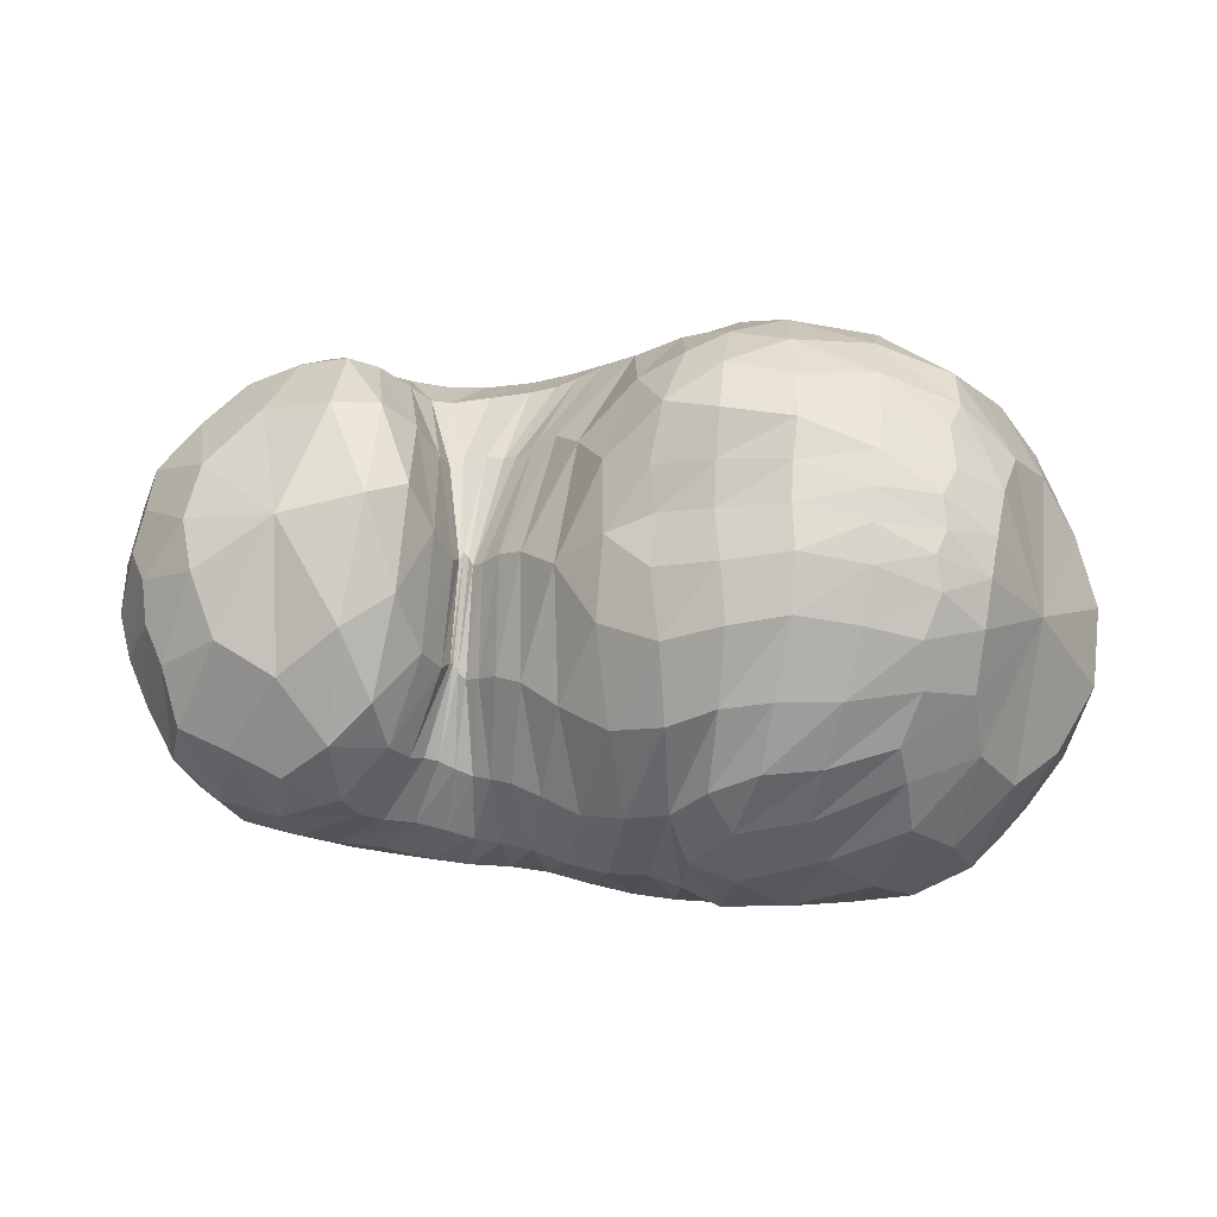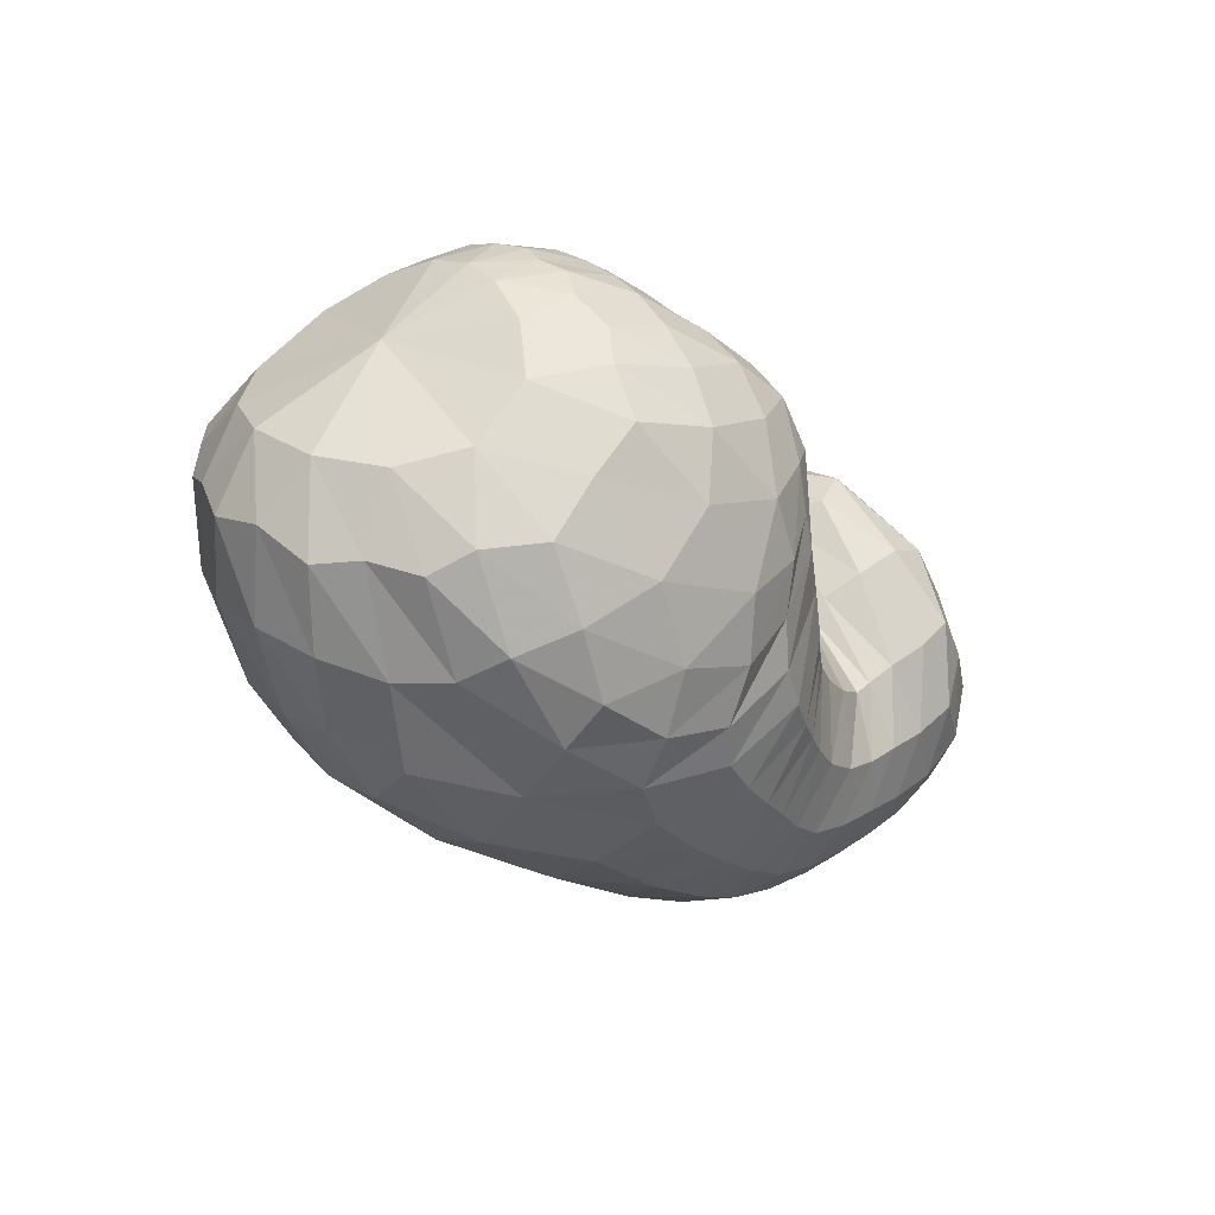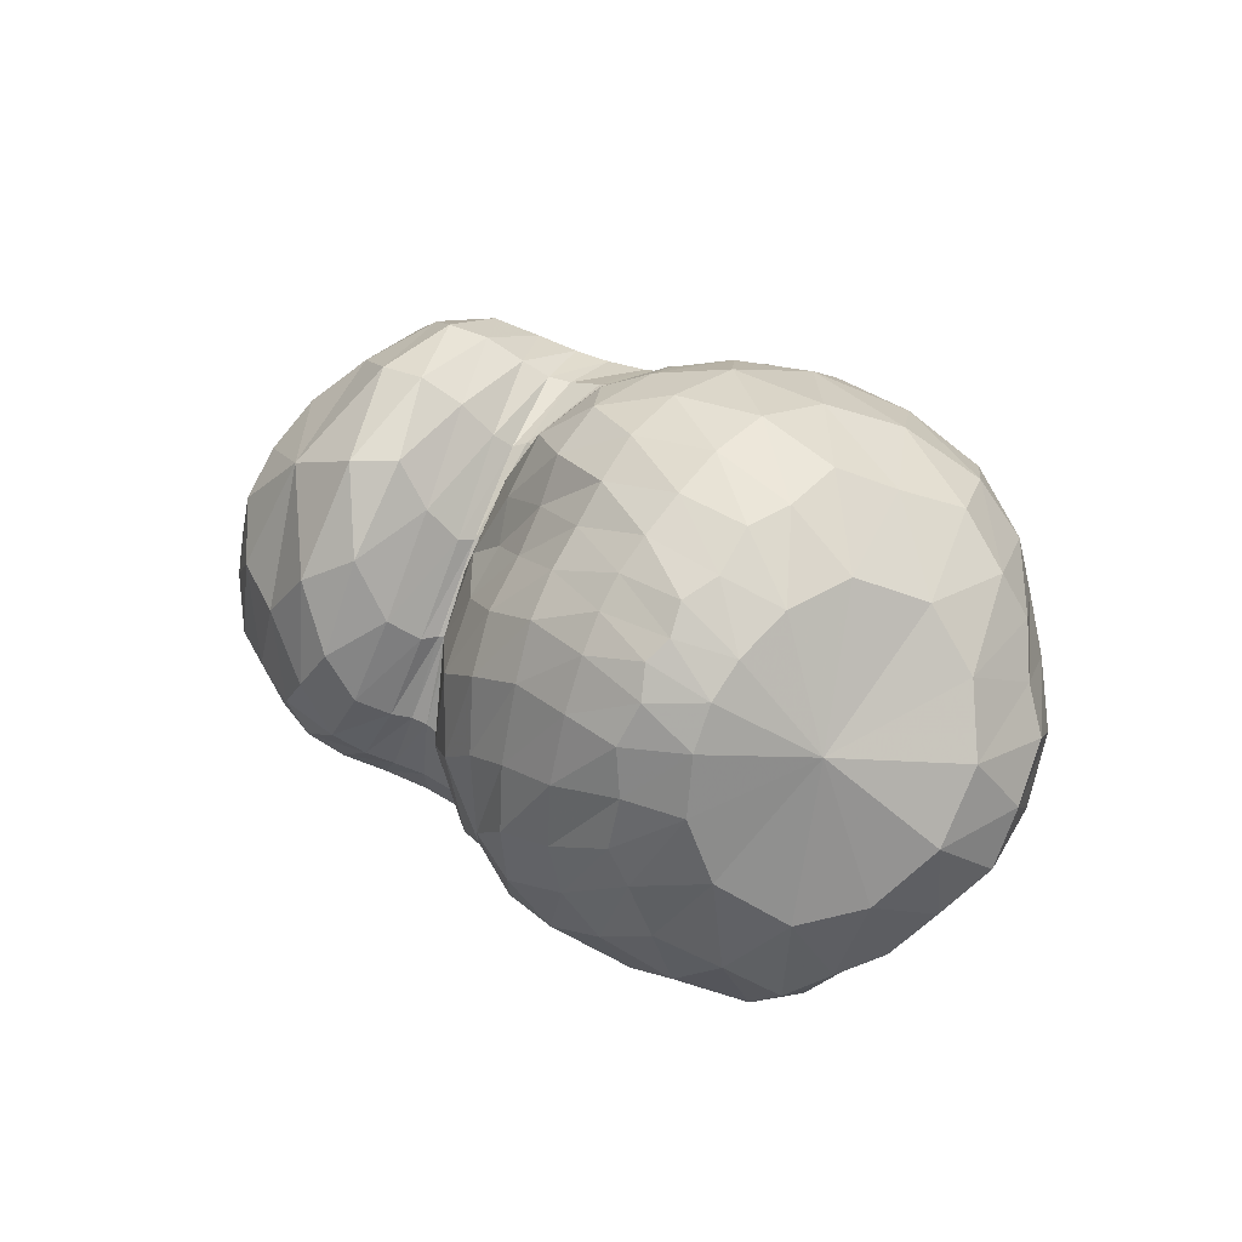
<metadata>
{"format":"obj","ext":"obj","renderer":"f3d","projection":"perspective","resolution":1024,"background":"white","views":[{"elev":14.2,"azim":-175.3,"up":"+Z"},{"elev":-14.2,"azim":-56.5,"up":"+Y"},{"elev":21.2,"azim":-131.9,"up":"+Z"}]}
</metadata>
<code>
v 73.42 150.5 145.1
v 105.7 182.1 170
v 144.9 179.2 183.2
v 182.8 166 176.7
v 212.3 154.9 159
v 230.9 135 156.9
v 239.4 128 151.7
v 242.5 124.9 155.2
v 244.8 131.8 154.3
v 255.3 145.2 179.8
v 292.1 157.6 172.9
v 103.9 171.6 184.4
v 143.8 163 204.1
v 181.6 152.3 206.1
v 101.4 151.3 199.9
v 146.6 134.7 221.3
v 170.8 113.5 220.1
v 193.5 97.42 210.5
v 212.1 83.32 201.4
v 227.5 79.32 195.9
v 251.9 80.28 192.4
v 263.1 90.17 198.9
v 279.7 105.9 210
v 98.94 122.5 209.9
v 143.5 84.81 219.2
v 82.89 88.59 195.2
v 110.3 51.33 192.4
v 154.5 51.71 204
v 179.1 39.38 195.4
v 208.4 36.4 189.9
v 238.1 35.39 184.4
v 268.6 45.98 187.2
v 296.8 61.21 193.7
v 313.1 92.51 199.6
v 67.06 80.04 166.4
v 121.2 31.7 159.3
v 191.4 15.86 156.3
v 239.2 18.15 155.5
v 277.1 30.09 159.5
v 308.9 46.72 163.7
v 330.8 73.03 173.3
v 338.5 110.9 175.9
v 55.91 85.19 137
v 87.51 48.2 118.3
v 138.2 26.34 116.7
v 215.5 22.62 121.8
v 265.3 30.41 123.4
v 298.5 45.8 132.9
v 321.6 58.81 128.3
v 345.9 88.67 138.4
v 342.1 129.5 153.9
v 55.26 103.3 104.5
v 98.42 68.92 79.75
v 147.1 50.46 78.83
v 223.4 49.98 80.63
v 271.7 62.53 80.83
v 294.9 77.74 83.02
v 320.3 88.37 87.8
v 343.3 120.2 107.3
v 332.9 151.7 137.6
v 73.08 123.3 79.05
v 114.7 98.67 56.22
v 132.7 79.46 63.47
v 192.6 78.11 50.47
v 230.9 81.3 53.02
v 258.8 89.58 55.72
v 292.2 109.4 62.62
v 324.2 131.7 81.82
v 322.5 159.9 108.8
v 90.63 145.6 67.41
v 124.7 133 50.96
v 163 125.1 46.36
v 191.9 123.6 47.85
v 218.3 121.6 53.45
v 242.4 121.6 55.15
v 267.4 129.3 62.5
v 290 145.6 71.66
v 290.9 166.1 96.25
v 109.6 175.9 89.01
v 159 169.3 69.81
v 114 187.3 116.7
v 151.9 192.5 109.5
v 177.7 179.7 92.87
v 204.1 166.1 87.51
v 225.4 152 91.84
v 238.4 141.6 90.45
v 248.3 143.2 95.36
v 255.5 151.4 98.88
v 263.2 169.8 120.8
v 108.7 189.3 147.9
v 144.1 192.7 155.1
v 180.2 188.2 145.7
v 89.89 174.3 161.7
v 88.2 166.4 171.7
v 85.69 152.5 182
v 81.39 133.3 187.3
v 71.53 114 178.2
v 60.85 108.8 159.4
v 53.62 113.8 138.8
v 54.97 125.4 117.7
v 66.24 138.5 101.1
v 79.64 154 95.83
v 90.89 171.8 110
v 93.49 179 129.7
v 91.52 178.8 148.4
v 123.1 182.1 178.7
v 102.6 176.6 175.8
v 103.9 185.1 160.2
v 123 188 168.2
v 166.1 173 179.8
v 122.7 175.8 187.5
v 144.8 170.7 193.3
v 143.6 187.7 171.7
v 163.9 185.1 167.9
v 197.6 163.5 170
v 166.1 165.1 192.2
v 184.8 161 189.3
v 183.6 176 163.6
v 223.3 141.6 159.4
v 198.7 150.3 188.7
v 207.7 130.6 190
v 210.1 167.2 120.3
v 222.1 156.4 124
v 198.8 173.8 146.8
v 236.1 130.7 153.3
v 215.4 116.5 189.2
v 222.8 111.2 185.1
v 230.3 149.2 123.7
v 236.1 143.3 121.2
v 240.9 126 153.7
v 228.5 108.2 181.1
v 232.6 105.8 179.8
v 240.3 140 119.8
v 242.8 139 121.7
v 243.7 126.5 153.3
v 238.1 104 180.3
v 245.3 103.9 179
v 244.2 138.6 124.6
v 245 140 124.8
v 249 140.2 164.7
v 249.1 106.4 177.5
v 251.3 112 181.8
v 246.7 145.6 124.8
v 250.9 155.1 131.8
v 266.2 155.7 179.2
v 256.8 119.7 191.9
v 265.8 128 200
v 257 161.9 151.4
v 280.3 131.4 201
v 302.5 121.8 196.9
v 319.1 131.6 181.9
v 322 145.3 168.2
v 317 159.3 155.9
v 309.2 166.3 137.5
v 290.6 170.5 127.9
v 272 171.1 143.3
v 121.2 168.1 196.3
v 99.8 162.4 189.8
v 165.4 159.5 205.8
v 120.6 157.1 205.3
v 144.8 151.7 214.2
v 164.9 147.1 216.7
v 176.4 134.4 217.2
v 190.4 130 208.8
v 121.4 143.3 213.5
v 97.89 139.2 203.8
v 164 126.3 222.1
v 122.4 125.7 219.1
v 147.9 111.6 223.8
v 178.9 105.6 217.3
v 161.6 97.97 221.2
v 166.1 83.07 215.8
v 203.7 86.72 205.9
v 173.4 70 212.1
v 184.5 62.64 209
v 219.3 81.18 198
v 195.6 59.25 205.1
v 205.9 57.43 201.6
v 240.1 78.55 193.9
v 216.1 55.65 198.4
v 229.2 54.1 195.1
v 257.7 84.32 193.7
v 244.8 55.18 193.3
v 257.5 59.37 194.2
v 271.4 97.55 206.1
v 267.1 64.74 196.8
v 277.9 71.04 200.7
v 288.5 80.63 206.1
v 295.4 98.67 206.8
v 120.9 104 218.5
v 90.61 106.7 202.4
v 111.1 82.31 209.9
v 127.3 62.44 207
v 151.4 67.15 212.6
v 95.45 68.21 195.8
v 71.34 86.2 179.5
v 133.4 45.82 197.1
v 86.66 60.9 179.5
v 112.6 41.41 178.6
v 164.1 43.03 198.6
v 140 34.42 185.3
v 194.6 37.47 192.7
v 157.4 27.83 178.7
v 181.5 24 176.4
v 222.4 34.99 186.6
v 203 22.73 174.6
v 221.3 22.76 172.7
v 254.2 39.73 185.1
v 238.8 23.94 171.1
v 256.3 28.37 171.8
v 283.1 52.49 189.5
v 273.4 35.41 174
v 289.7 42.99 176.1
v 307.3 74.73 199
v 304.4 51.91 179.3
v 316.1 64.4 184.9
v 324.8 81 189.5
v 325.6 104.8 189.1
v 85.51 56.37 163
v 61.06 85.29 151.4
v 159.2 19.31 156.9
v 79.48 57.14 145.7
v 100.2 37.52 135.1
v 132 22.97 137
v 218 15.97 156.1
v 167.2 17.21 137.3
v 204 15.7 139.1
v 258.5 22.85 156.3
v 232.7 17.17 139.9
v 254.1 21.17 140.1
v 294.1 38.2 162.3
v 273.3 27.68 143.3
v 291 35.62 148.4
v 320.7 57.93 167.5
v 305.9 43.13 149.7
v 317.9 51.13 148.6
v 338.7 91.23 175.9
v 329 63.17 151.7
v 340.3 79.56 156.5
v 346.6 99.13 160.3
v 339.4 122.1 165.7
v 69.91 64.39 128.1
v 52.39 97.5 122
v 110.3 34.12 117.1
v 67.44 74.82 109.2
v 91.4 55.8 99.82
v 176 22.78 119.1
v 115.5 43.52 95.49
v 144 36.8 96.15
v 244.4 25.16 122.2
v 183.4 34.11 99.16
v 223.9 35.07 100.7
v 283.5 37.91 128.8
v 253.3 39.16 100.6
v 274.1 46.06 102.8
v 310.3 52 130.4
v 290 54.64 107.3
v 301.4 62.58 108
v 334.5 71.04 132.1
v 311.8 67.53 105.4
v 324.3 73.41 106.5
v 349.3 109.6 145.7
v 337.8 86.18 112.7
v 347.6 104.7 121.7
v 347.9 124.8 133.7
v 335.2 144.1 149.2
v 72.69 86.42 90.28
v 62.09 116.3 93.03
v 122 57.4 76.34
v 82.73 98.97 74.86
v 108.4 83.67 65.08
v 183.8 48.03 81.66
v 125.1 72.17 64.86
v 140.9 64.27 70.04
v 252.1 55.31 79.11
v 172.2 61.63 70.05
v 208.1 63.68 64.36
v 284.7 70.82 82.98
v 234.4 67.62 61.82
v 252.2 72.41 63.48
v 306.6 81.31 83.72
v 265.1 78.42 65.03
v 277.2 83.29 66.08
v 334 102.9 95.71
v 291.3 88.55 68.21
v 307 99.52 72.95
v 342.4 137.2 123.2
v 323.1 113.7 81.38
v 334.6 127.6 94.04
v 336 142.8 110.1
v 327.1 157.7 127.2
v 94.06 111.9 63.5
v 81.16 135.6 74.05
v 121.2 87.14 59.84
v 101.6 125.3 55.98
v 116 114.5 51.7
v 162.5 77.35 57.46
v 124.2 105.1 53.64
v 142.6 100 51.43
v 214.3 79.17 50.34
v 168.5 98.75 45.29
v 189.1 98.17 43.2
v 244.8 85.07 54.71
v 205.5 97.79 45.81
v 220.4 98.78 49.11
v 274.8 97.89 57.77
v 233.9 100.8 50.7
v 248 104.6 51.37
v 310.6 120 70.87
v 263.2 111.6 53.7
v 279.6 119.2 58.9
v 327.9 147.1 95.29
v 296.6 127.2 65.49
v 309 138.4 73.2
v 313.1 152.3 84.43
v 307 164.1 103.6
v 107.2 141.2 56.65
v 97 161.9 79.42
v 143.4 126.6 47.68
v 119.2 159.3 65.82
v 144.3 152 56.21
v 178.6 125.2 46.91
v 164.3 149.8 54.68
v 175.5 153 61.62
v 205.5 122.2 50.28
v 185.2 153.2 65.08
v 197.5 149.2 63.61
v 230.4 120.9 54.6
v 209.8 145.2 65
v 220.8 141.7 67.7
v 254.5 124.5 57.92
v 230.5 137.8 68.15
v 239.2 134.9 68.39
v 280.6 136.2 66.54
v 247.6 135.2 70.92
v 256.5 138.8 74.33
v 293.4 156.7 81.33
v 265.1 143.8 76.8
v 270.9 150.6 80.41
v 274.6 160.6 88.32
v 276 170.6 107.8
v 133.4 173.4 78.21
v 111.5 182.6 105.1
v 138 183 93.18
v 159.6 184.2 89.3
v 172.4 173.1 75.96
v 134.6 190.3 110.8
v 108.4 188.3 133.2
v 166.4 189.1 102.8
v 129.8 193.5 131.2
v 148.7 194.1 130.7
v 190.5 174.5 89.72
v 163.7 192.9 128.2
v 178.4 190.2 121.8
v 216.1 158.2 90.07
v 194.6 181.2 117.7
v 232.6 145.9 90.99
v 243.6 141.4 92.4
v 252.3 145.8 97.05
v 260 161.7 105
v 125.2 192.2 152.3
v 162 192.9 151.7
g foo
f 93 1 94
f 94 12 107
f 107 2 93
f 93 94 107
f 106 2 107
f 107 12 111
f 111 3 106
f 106 107 111
f 12 157 111
f 13 112 157
f 3 111 112
f 112 111 157
f 110 3 112
f 112 13 116
f 116 4 110
f 110 112 116
f 13 159 116
f 14 117 159
f 4 116 117
f 117 116 159
f 115 4 117
f 117 14 120
f 120 5 115
f 115 117 120
f 5 120 121
f 14 164 120
f 18 121 164
f 121 120 164
f 14 163 164
f 17 170 163
f 18 164 170
f 164 163 170
f 119 5 121
f 121 18 126
f 126 6 119
f 119 121 126
f 18 173 126
f 19 127 173
f 6 126 127
f 127 126 173
f 125 6 127
f 127 19 131
f 131 7 125
f 125 127 131
f 19 176 131
f 20 132 176
f 7 131 132
f 132 131 176
f 130 7 132
f 132 20 136
f 136 8 130
f 130 132 136
f 20 179 136
f 21 137 179
f 8 136 137
f 137 136 179
f 135 8 137
f 137 21 141
f 141 9 135
f 135 137 141
f 21 182 141
f 22 142 182
f 9 141 142
f 142 141 182
f 140 9 142
f 142 22 146
f 146 10 140
f 140 142 146
f 22 185 146
f 23 147 185
f 10 146 147
f 147 146 185
f 145 10 147
f 147 23 149
f 149 11 145
f 145 147 149
f 94 1 95
f 95 15 158
f 158 12 94
f 94 95 158
f 157 12 158
f 158 15 160
f 160 13 157
f 157 158 160
f 15 165 160
f 16 161 165
f 13 160 161
f 161 160 165
f 159 13 161
f 161 16 162
f 162 14 159
f 159 161 162
f 16 167 162
f 17 163 167
f 14 162 163
f 163 162 167
f 95 1 96
f 96 24 166
f 166 15 95
f 95 96 166
f 165 15 166
f 166 24 168
f 168 16 165
f 165 166 168
f 24 190 168
f 25 169 190
f 16 168 169
f 169 168 190
f 167 16 169
f 169 25 171
f 171 17 167
f 167 169 171
f 17 171 172
f 25 194 171
f 28 172 194
f 172 171 194
f 25 193 194
f 27 197 193
f 28 194 197
f 194 193 197
f 170 17 172
f 172 28 174
f 174 18 170
f 170 172 174
f 28 200 174
f 29 175 200
f 18 174 175
f 175 174 200
f 173 18 175
f 175 29 177
f 177 19 173
f 173 175 177
f 29 202 177
f 30 178 202
f 19 177 178
f 178 177 202
f 176 19 178
f 178 30 180
f 180 20 176
f 176 178 180
f 30 205 180
f 31 181 205
f 20 180 181
f 181 180 205
f 179 20 181
f 181 31 183
f 183 21 179
f 179 181 183
f 31 208 183
f 32 184 208
f 21 183 184
f 184 183 208
f 182 21 184
f 184 32 186
f 186 22 182
f 182 184 186
f 32 211 186
f 33 187 211
f 22 186 187
f 187 186 211
f 185 22 187
f 187 33 188
f 188 23 185
f 185 187 188
f 33 214 188
f 34 189 214
f 23 188 189
f 189 188 214
f 23 189 149
f 34 150 189
f 11 149 150
f 150 149 189
f 96 1 97
f 97 26 191
f 191 24 96
f 96 97 191
f 190 24 191
f 191 26 192
f 192 25 190
f 190 191 192
f 26 195 192
f 27 193 195
f 25 192 193
f 193 192 195
f 97 1 98
f 98 35 196
f 196 26 97
f 97 98 196
f 195 26 196
f 196 35 198
f 198 27 195
f 195 196 198
f 35 219 198
f 36 199 219
f 27 198 199
f 199 198 219
f 197 27 199
f 199 36 201
f 201 28 197
f 197 199 201
f 200 28 201
f 201 36 203
f 203 29 200
f 200 201 203
f 36 221 203
f 37 204 221
f 29 203 204
f 204 203 221
f 202 29 204
f 204 37 206
f 206 30 202
f 202 204 206
f 37 225 206
f 38 207 225
f 30 206 207
f 207 206 225
f 205 30 207
f 207 38 209
f 209 31 205
f 205 207 209
f 38 228 209
f 39 210 228
f 31 209 210
f 210 209 228
f 208 31 210
f 210 39 212
f 212 32 208
f 208 210 212
f 39 231 212
f 40 213 231
f 32 212 213
f 213 212 231
f 211 32 213
f 213 40 215
f 215 33 211
f 211 213 215
f 40 234 215
f 41 216 234
f 33 215 216
f 216 215 234
f 214 33 216
f 216 41 217
f 217 34 214
f 214 216 217
f 41 237 217
f 42 218 237
f 34 217 218
f 218 217 237
f 34 218 150
f 42 151 218
f 11 150 151
f 151 150 218
f 98 1 99
f 99 43 220
f 220 35 98
f 98 99 220
f 219 35 220
f 220 43 222
f 222 36 219
f 219 220 222
f 43 242 222
f 44 223 242
f 36 222 223
f 223 222 242
f 44 244 223
f 45 224 244
f 36 223 224
f 224 223 244
f 221 36 224
f 224 45 226
f 226 37 221
f 221 224 226
f 45 247 226
f 46 227 247
f 37 226 227
f 227 226 247
f 225 37 227
f 227 46 229
f 229 38 225
f 225 227 229
f 46 250 229
f 47 230 250
f 38 229 230
f 230 229 250
f 228 38 230
f 230 47 232
f 232 39 228
f 228 230 232
f 47 253 232
f 48 233 253
f 39 232 233
f 233 232 253
f 231 39 233
f 233 48 235
f 235 40 231
f 231 233 235
f 48 256 235
f 49 236 256
f 40 235 236
f 236 235 256
f 234 40 236
f 236 49 238
f 238 41 234
f 234 236 238
f 49 259 238
f 50 239 259
f 41 238 239
f 239 238 259
f 237 41 239
f 239 50 240
f 240 42 237
f 237 239 240
f 50 262 240
f 51 241 262
f 42 240 241
f 241 240 262
f 42 241 151
f 51 152 241
f 11 151 152
f 152 151 241
f 99 1 100
f 100 52 243
f 243 43 99
f 99 100 243
f 242 43 243
f 243 52 245
f 245 44 242
f 242 243 245
f 52 267 245
f 53 246 267
f 44 245 246
f 246 245 267
f 244 44 246
f 246 53 248
f 248 45 244
f 244 246 248
f 53 269 248
f 54 249 269
f 45 248 249
f 249 248 269
f 247 45 249
f 249 54 251
f 251 46 247
f 247 249 251
f 54 272 251
f 55 252 272
f 46 251 252
f 252 251 272
f 250 46 252
f 252 55 254
f 254 47 250
f 250 252 254
f 55 275 254
f 56 255 275
f 47 254 255
f 255 254 275
f 253 47 255
f 255 56 257
f 257 48 253
f 253 255 257
f 56 278 257
f 57 258 278
f 48 257 258
f 258 257 278
f 256 48 258
f 258 57 260
f 260 49 256
f 256 258 260
f 57 281 260
f 58 261 281
f 49 260 261
f 261 260 281
f 259 49 261
f 261 58 263
f 263 50 259
f 259 261 263
f 58 284 263
f 59 264 284
f 50 263 264
f 264 263 284
f 262 50 264
f 264 59 265
f 265 51 262
f 262 264 265
f 59 287 265
f 60 266 287
f 51 265 266
f 266 265 287
f 51 266 152
f 60 153 266
f 11 152 153
f 153 152 266
f 100 1 101
f 101 61 268
f 268 52 100
f 100 101 268
f 267 52 268
f 268 61 270
f 270 53 267
f 267 268 270
f 61 292 270
f 62 271 292
f 53 270 271
f 271 270 292
f 269 53 271
f 271 62 273
f 273 54 269
f 269 271 273
f 62 294 273
f 63 274 294
f 54 273 274
f 274 273 294
f 272 54 274
f 274 63 276
f 276 55 272
f 272 274 276
f 63 297 276
f 64 277 297
f 55 276 277
f 277 276 297
f 275 55 277
f 277 64 279
f 279 56 275
f 275 277 279
f 64 300 279
f 65 280 300
f 56 279 280
f 280 279 300
f 278 56 280
f 280 65 282
f 282 57 278
f 278 280 282
f 65 303 282
f 66 283 303
f 57 282 283
f 283 282 303
f 281 57 283
f 283 66 285
f 285 58 281
f 281 283 285
f 66 306 285
f 67 286 306
f 58 285 286
f 286 285 306
f 284 58 286
f 286 67 288
f 288 59 284
f 284 286 288
f 67 309 288
f 68 289 309
f 59 288 289
f 289 288 309
f 287 59 289
f 289 68 290
f 290 60 287
f 287 289 290
f 68 312 290
f 69 291 312
f 60 290 291
f 291 290 312
f 60 291 153
f 69 154 291
f 11 153 154
f 154 153 291
f 101 1 102
f 102 70 293
f 293 61 101
f 101 102 293
f 292 61 293
f 293 70 295
f 295 62 292
f 292 293 295
f 70 317 295
f 71 296 317
f 62 295 296
f 296 295 317
f 294 62 296
f 296 71 298
f 298 63 294
f 294 296 298
f 71 319 298
f 72 299 319
f 63 298 299
f 299 298 319
f 297 63 299
f 299 72 301
f 301 64 297
f 297 299 301
f 72 322 301
f 73 302 322
f 64 301 302
f 302 301 322
f 300 64 302
f 302 73 304
f 304 65 300
f 300 302 304
f 73 325 304
f 74 305 325
f 65 304 305
f 305 304 325
f 303 65 305
f 305 74 307
f 307 66 303
f 303 305 307
f 74 328 307
f 75 308 328
f 66 307 308
f 308 307 328
f 306 66 308
f 308 75 310
f 310 67 306
f 306 308 310
f 75 331 310
f 76 311 331
f 67 310 311
f 311 310 331
f 309 67 311
f 311 76 313
f 313 68 309
f 309 311 313
f 76 334 313
f 77 314 334
f 68 313 314
f 314 313 334
f 312 68 314
f 314 77 315
f 315 69 312
f 312 314 315
f 77 337 315
f 78 316 337
f 69 315 316
f 316 315 337
f 69 316 154
f 78 155 316
f 11 154 155
f 155 154 316
f 102 1 103
f 103 79 318
f 318 70 102
f 102 103 318
f 317 70 318
f 318 79 320
f 320 71 317
f 317 318 320
f 79 342 320
f 80 321 342
f 71 320 321
f 321 320 342
f 319 71 321
f 321 80 323
f 323 72 319
f 319 321 323
f 72 323 324
f 80 346 323
f 83 324 346
f 324 323 346
f 80 345 346
f 82 349 345
f 83 346 349
f 346 345 349
f 322 72 324
f 324 83 326
f 326 73 322
f 322 324 326
f 83 352 326
f 84 327 352
f 73 326 327
f 327 326 352
f 325 73 327
f 327 84 329
f 329 74 325
f 325 327 329
f 84 355 329
f 85 330 355
f 74 329 330
f 330 329 355
f 328 74 330
f 330 85 332
f 332 75 328
f 328 330 332
f 85 357 332
f 86 333 357
f 75 332 333
f 333 332 357
f 331 75 333
f 333 86 335
f 335 76 331
f 331 333 335
f 86 358 335
f 87 336 358
f 76 335 336
f 336 335 358
f 334 76 336
f 336 87 338
f 338 77 334
f 334 336 338
f 87 359 338
f 88 339 359
f 77 338 339
f 339 338 359
f 337 77 339
f 339 88 340
f 340 78 337
f 337 339 340
f 88 360 340
f 89 341 360
f 78 340 341
f 341 340 360
f 78 341 155
f 89 156 341
f 11 155 156
f 156 155 341
f 103 1 104
f 104 81 343
f 343 79 103
f 103 104 343
f 342 79 343
f 343 81 344
f 344 80 342
f 342 343 344
f 81 347 344
f 82 345 347
f 80 344 345
f 345 344 347
f 104 1 105
f 105 90 348
f 348 81 104
f 104 105 348
f 347 81 348
f 348 90 350
f 350 82 347
f 347 348 350
f 90 361 350
f 91 351 361
f 82 350 351
f 351 350 361
f 349 82 351
f 351 91 353
f 353 83 349
f 349 351 353
f 91 362 353
f 92 354 362
f 83 353 354
f 354 353 362
f 352 83 354
f 354 92 356
f 356 84 352
f 352 354 356
f 84 356 122
f 92 124 356
f 5 122 124
f 124 122 356
f 92 118 124
f 4 115 118
f 5 124 115
f 118 115 124
f 355 84 122
f 122 5 123
f 123 85 355
f 122 123 355
f 5 119 123
f 6 128 119
f 85 123 128
f 123 119 128
f 357 85 128
f 128 6 129
f 129 86 357
f 128 129 357
f 6 125 129
f 7 133 125
f 86 129 133
f 129 125 133
f 358 86 133
f 133 7 134
f 134 87 358
f 133 134 358
f 7 130 134
f 8 138 130
f 87 134 138
f 134 130 138
f 359 87 138
f 138 8 139
f 139 88 359
f 138 139 359
f 8 135 139
f 9 143 135
f 88 139 143
f 139 135 143
f 360 88 143
f 143 9 144
f 144 89 360
f 143 144 360
f 9 140 144
f 10 148 140
f 89 144 148
f 144 140 148
f 89 148 156
f 10 145 148
f 11 156 145
f 148 145 156
f 1 93 105
f 2 108 93
f 90 105 108
f 105 93 108
f 361 90 108
f 108 2 109
f 109 91 361
f 108 109 361
f 2 106 109
f 3 113 106
f 91 109 113
f 109 106 113
f 362 91 113
f 113 3 114
f 114 92 362
f 113 114 362
f 3 110 114
f 4 118 110
f 92 114 118
f 114 110 118
g

</code>
